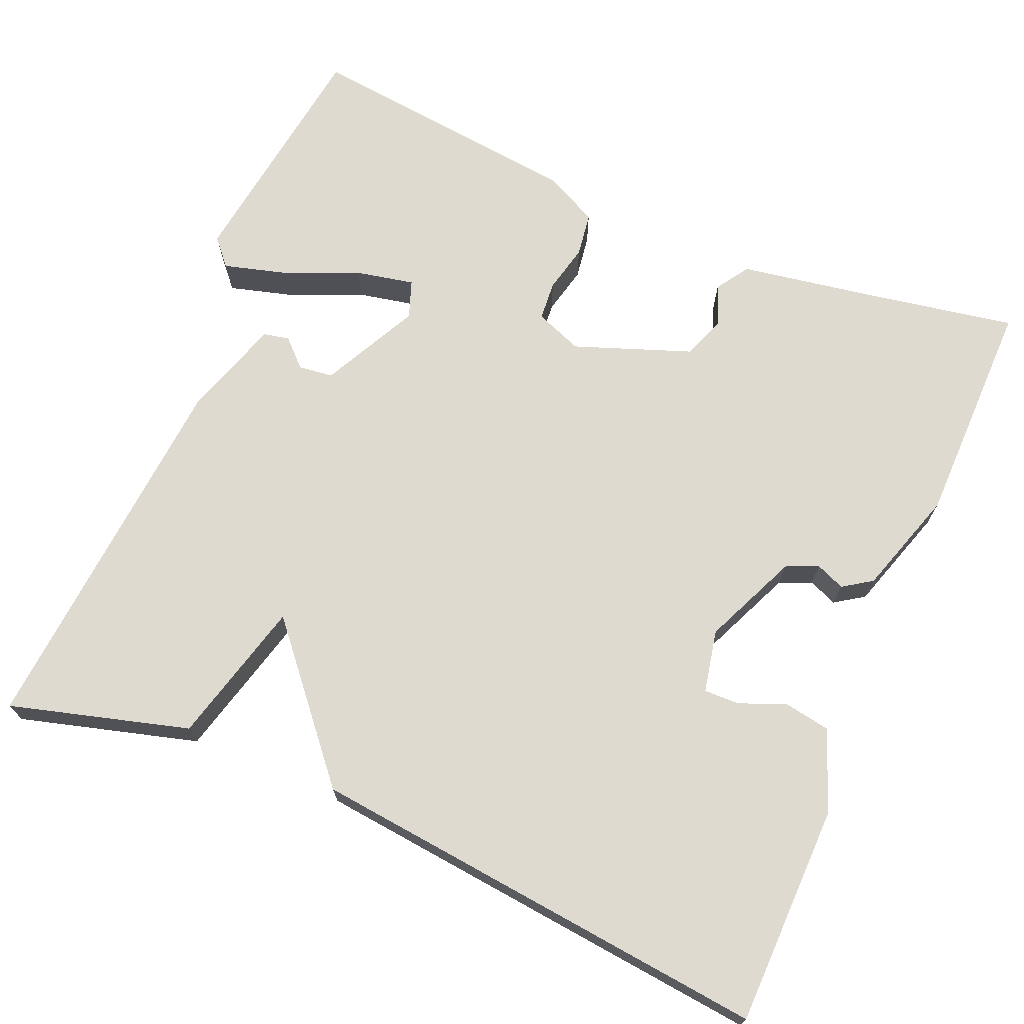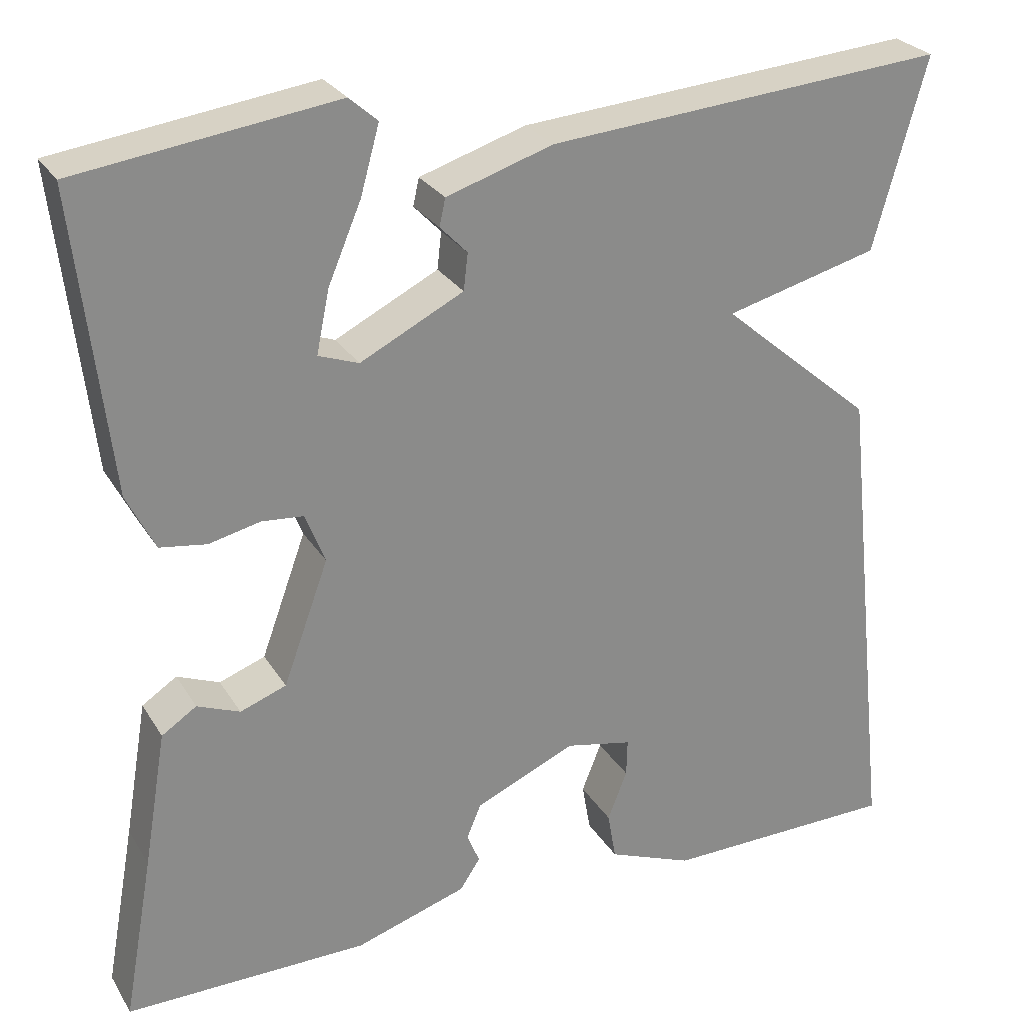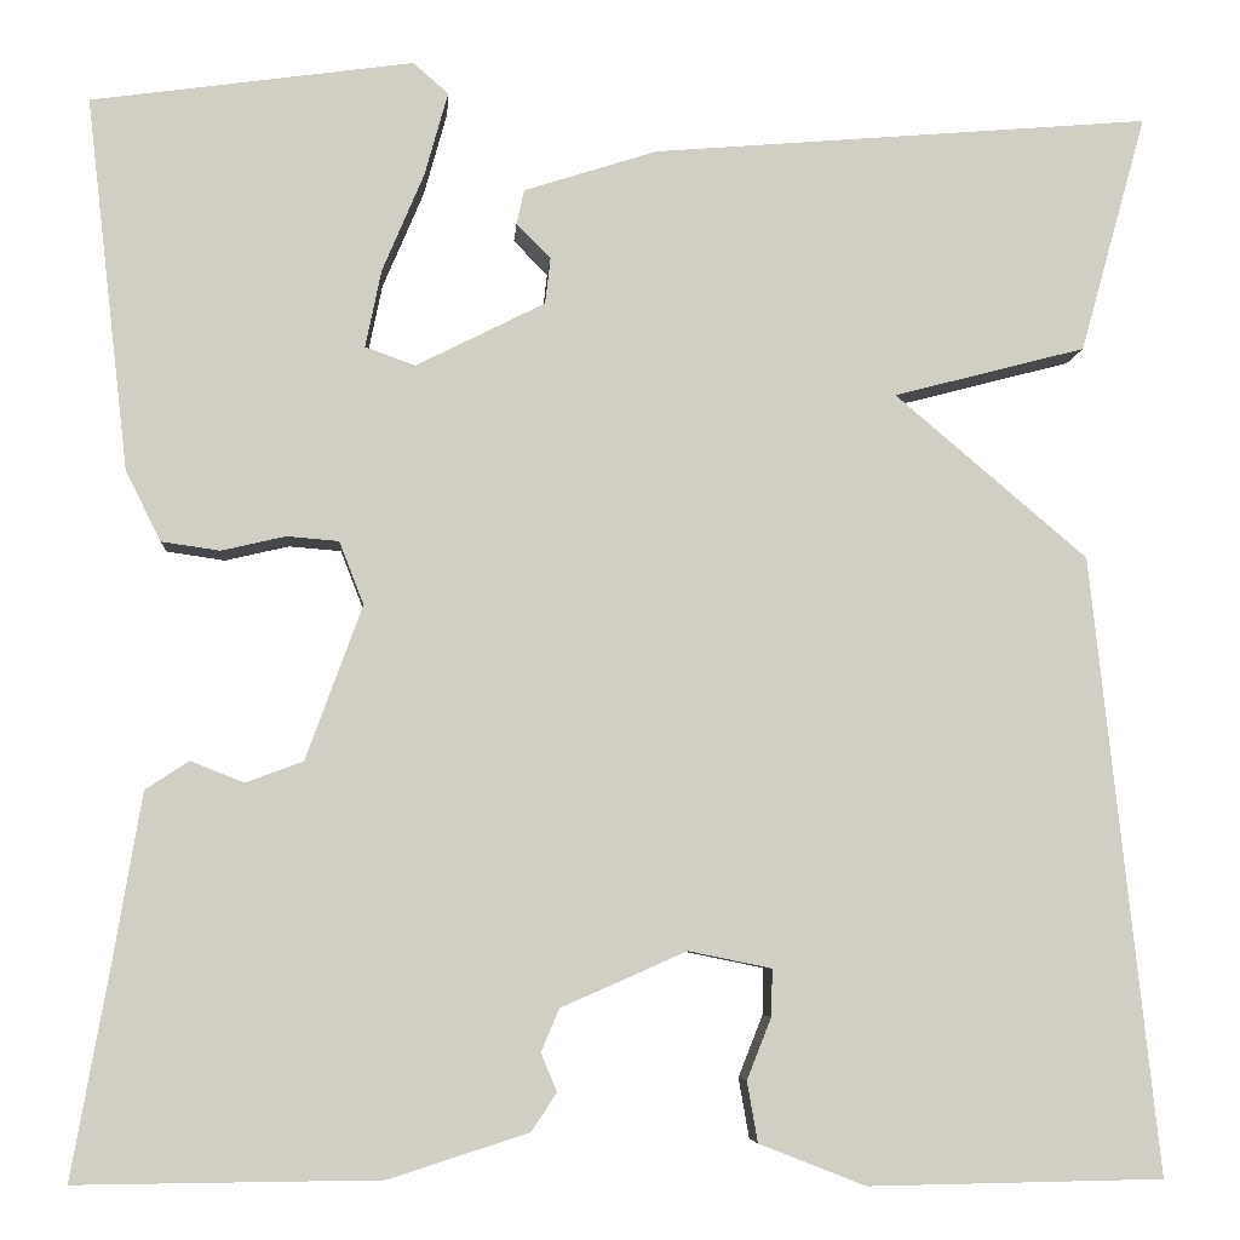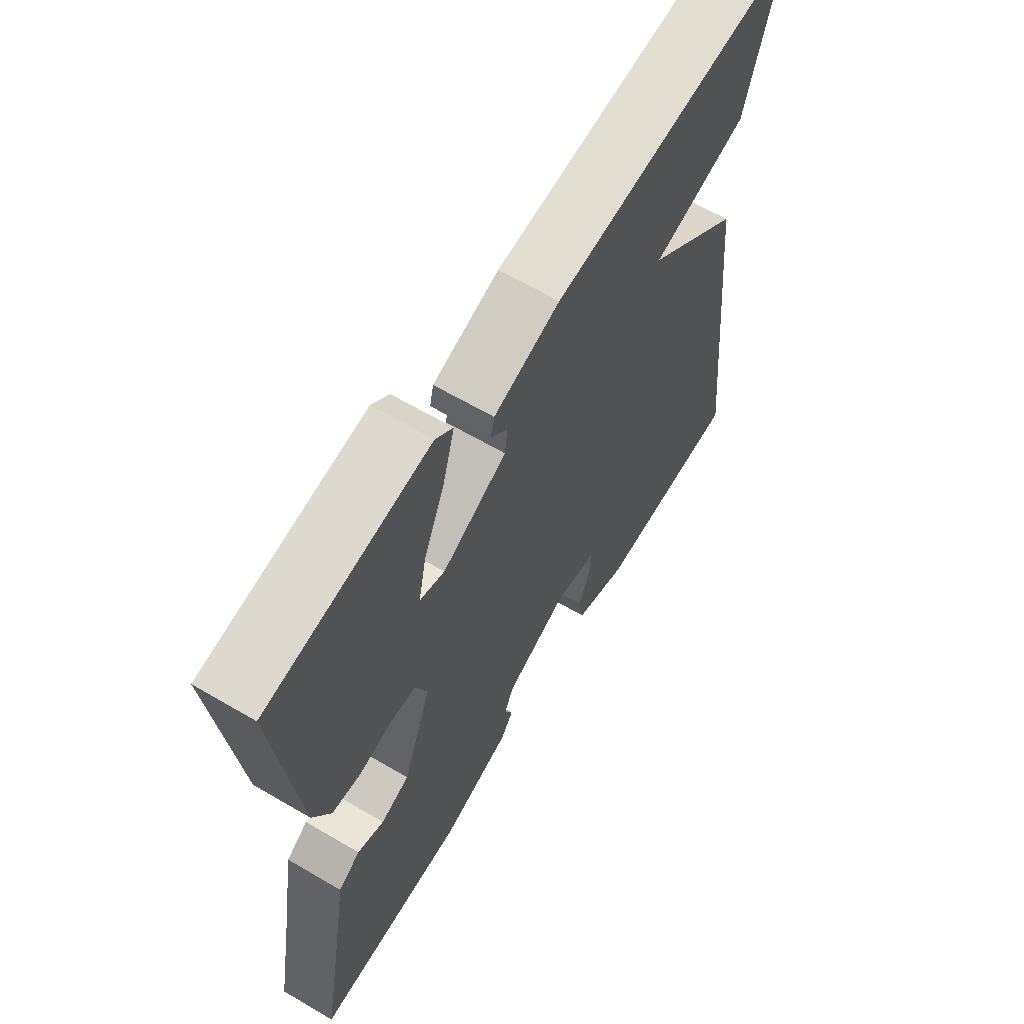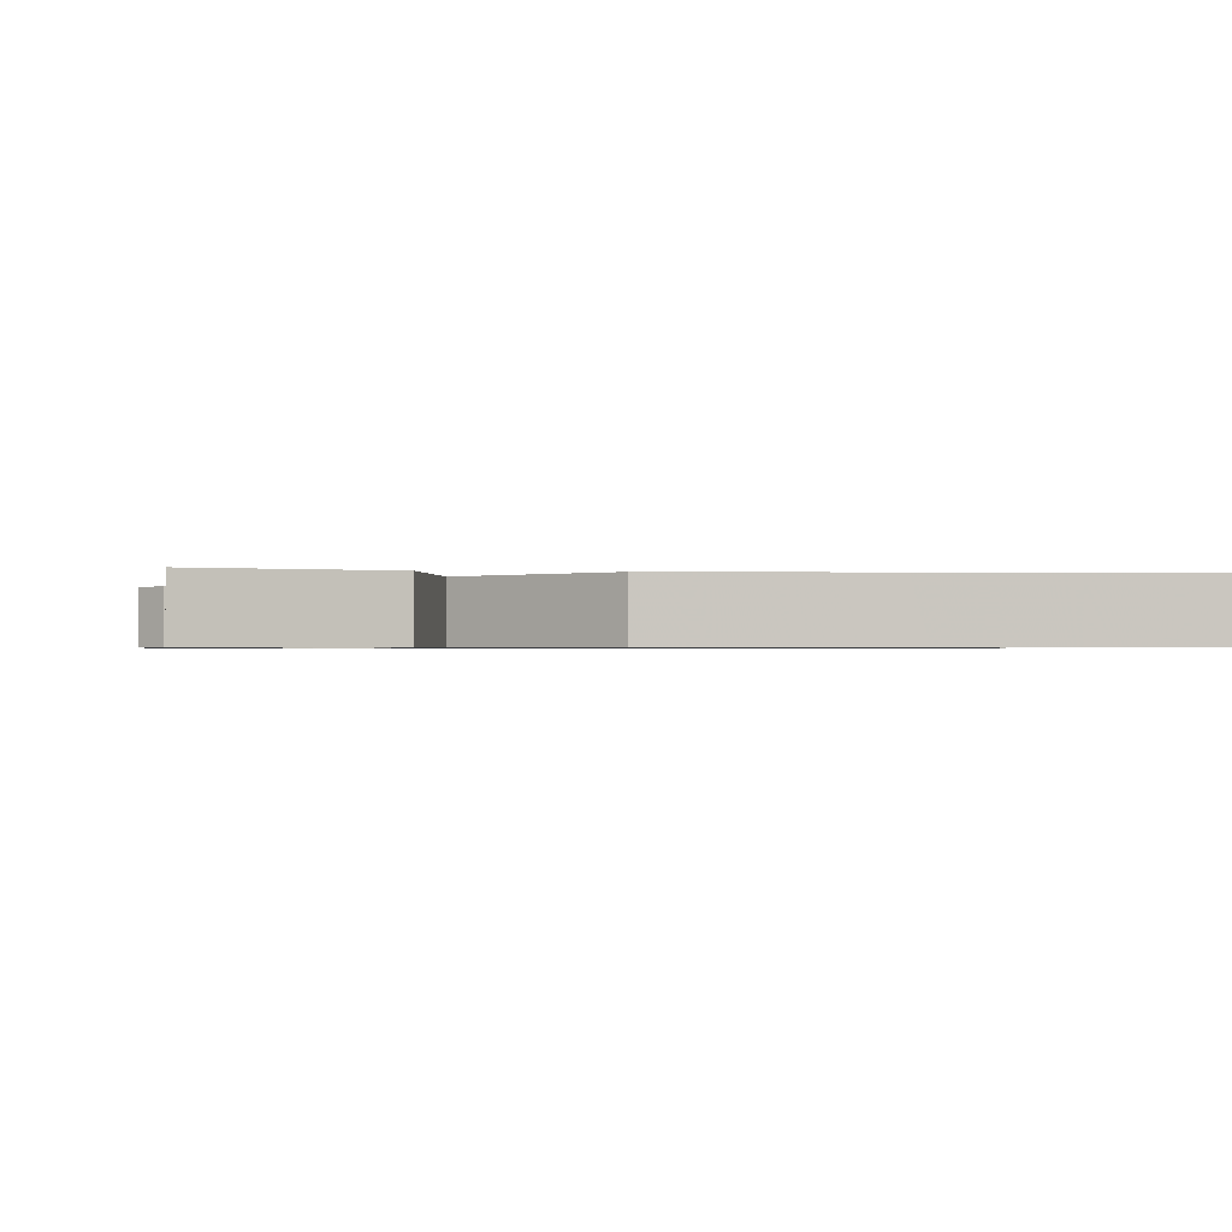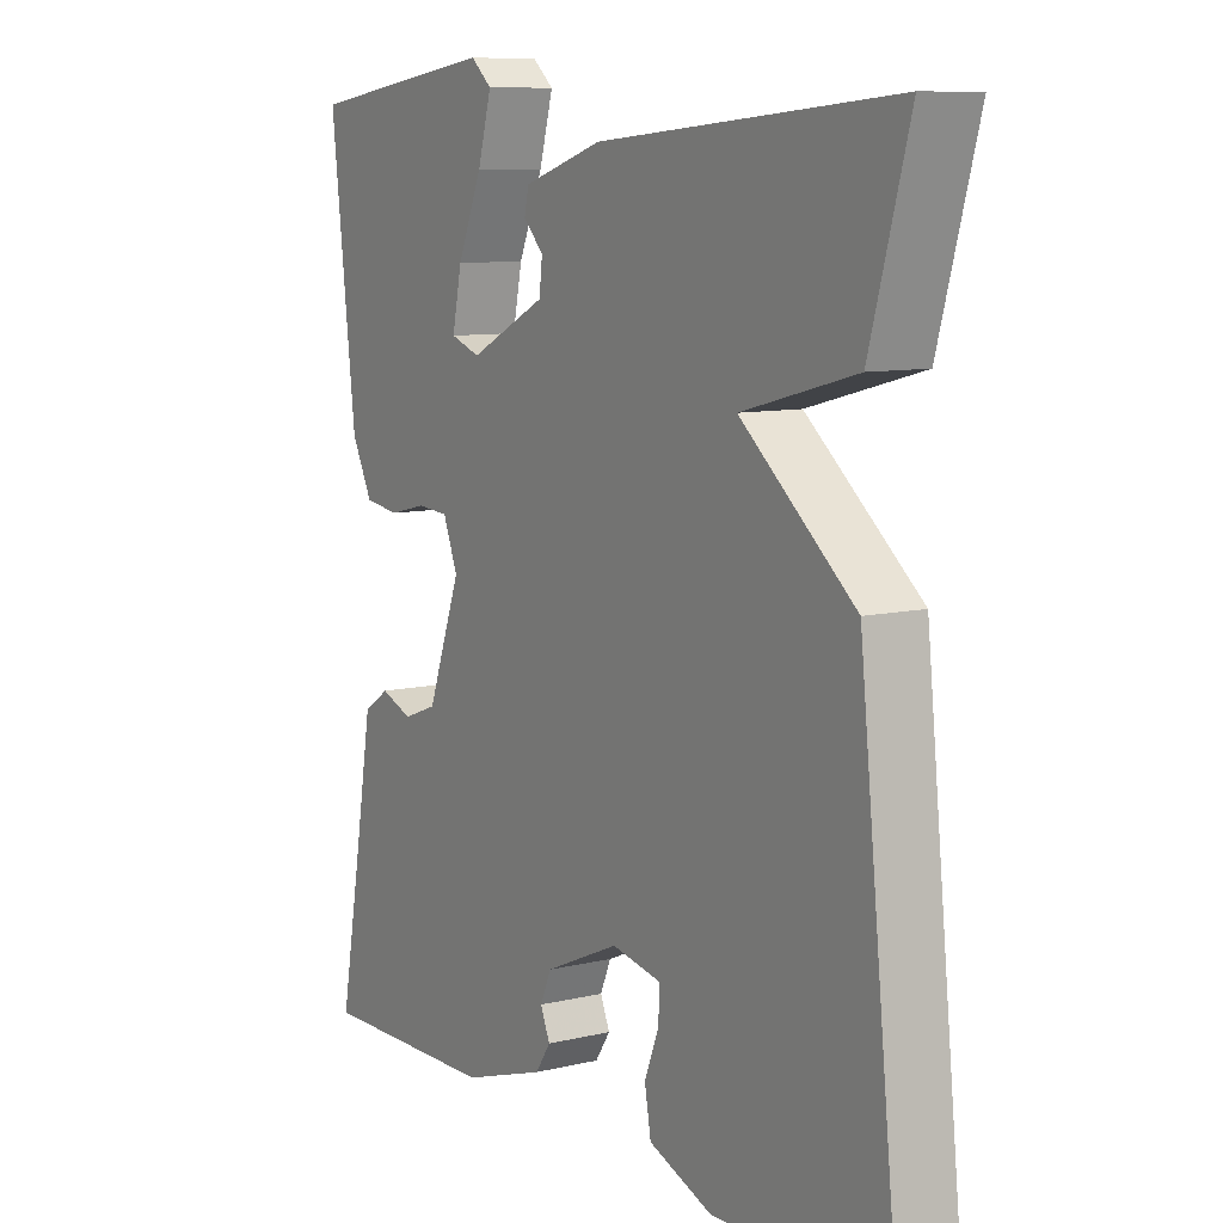
<metadata>
{"format":"obj","ext":"obj","renderer":"f3d","projection":"perspective","resolution":1024,"background":"white","views":[{"elev":70.6,"azim":112.9,"up":"+Y"},{"elev":26.8,"azim":-25.1,"up":"+Z"},{"elev":-6.3,"azim":-4.1,"up":"+Z"},{"elev":63.4,"azim":-59.3,"up":"+Z"},{"elev":-0.8,"azim":80.9,"up":"+Y"},{"elev":9.1,"azim":57.7,"up":"+Z"}]}
</metadata>
<code>
v -0.5 0.07 -0.5
v -0.465 0.07 -0.305
v -0.438 0.07 -0.145
v -0.397 0.07 -0.118
v -0.347 0.07 -0.138
v -0.293 0.07 -0.118
v -0.24 0.07 0.027
v -0.263 0.07 0.086
v -0.312 0.07 0.09
v -0.372 0.07 0.076
v -0.427 0.07 0.084
v -0.46 0.07 0.15
v -0.5 0.07 0.5
v -0.198 0.07 0.542
v -0.165 0.07 0.513
v -0.187 0.07 0.434
v -0.226 0.07 0.342
v -0.241 0.07 0.269
v -0.194 0.07 0.252
v -0.073 0.07 0.313
v -0.068 0.07 0.356
v -0.1 0.07 0.389
v -0.093 0.07 0.421
v 0.032 0.07 0.461
v 0.5 0.07 0.5
v 0.438 0.07 0.277
v 0.258 0.07 0.23
v 0.438 0.07 0.077
v 0.5 0.07 -0.5
v 0.224 0.07 -0.505
v 0.124 0.07 -0.466
v 0.114 0.07 -0.409
v 0.137 0.07 -0.351
v 0.138 0.07 -0.307
v 0.06 0.07 -0.291
v -0.058 0.07 -0.343
v -0.075 0.07 -0.383
v -0.06 0.07 -0.419
v -0.084 0.07 -0.455
v -0.215 0.07 -0.497
v -0.5 0 -0.5
v -0.465 0 -0.305
v -0.438 0 -0.145
v -0.397 0 -0.118
v -0.347 0 -0.138
v -0.293 0 -0.118
v -0.24 0 0.027
v -0.263 0 0.086
v -0.312 0 0.09
v -0.372 0 0.076
v -0.427 0 0.084
v -0.46 0 0.15
v -0.5 0 0.5
v -0.198 0 0.542
v -0.165 0 0.513
v -0.187 0 0.434
v -0.226 0 0.342
v -0.241 0 0.269
v -0.194 0 0.252
v -0.073 0 0.313
v -0.068 0 0.356
v -0.1 0 0.389
v -0.093 0 0.421
v 0.032 0 0.461
v 0.5 0 0.5
v 0.438 0 0.277
v 0.258 0 0.23
v 0.438 0 0.077
v 0.5 0 -0.5
v 0.224 0 -0.505
v 0.124 0 -0.466
v 0.114 0 -0.409
v 0.137 0 -0.351
v 0.138 0 -0.307
v 0.06 0 -0.291
v -0.058 0 -0.343
v -0.075 0 -0.383
v -0.06 0 -0.419
v -0.084 0 -0.455
v -0.215 0 -0.497
f 40 1 2
f 39 40 2
f 38 39 2
f 37 38 2
f 3 4 5
f 2 3 5
f 37 2 5
f 36 37 5
f 35 36 5 6
f 34 35 6 7
f 31 32 33
f 30 31 33
f 29 30 33
f 28 29 33
f 27 28 33 34
f 25 26 27
f 24 25 27
f 23 24 27
f 22 23 27
f 21 22 27
f 20 21 27 34
f 34 7 8
f 20 34 8
f 19 20 8
f 15 16 17
f 14 15 17
f 13 14 17
f 12 13 17
f 11 12 17
f 10 11 17
f 9 10 17 18
f 8 9 18 19
f 42 41 80
f 42 80 79
f 42 79 78
f 42 78 77
f 45 44 43
f 45 43 42
f 45 42 77
f 45 77 76
f 46 45 76 75
f 47 46 75 74
f 73 72 71
f 73 71 70
f 73 70 69
f 73 69 68
f 74 73 68 67
f 67 66 65
f 67 65 64
f 67 64 63
f 67 63 62
f 67 62 61
f 74 67 61 60
f 48 47 74
f 48 74 60
f 48 60 59
f 57 56 55
f 57 55 54
f 57 54 53
f 57 53 52
f 57 52 51
f 57 51 50
f 58 57 50 49
f 59 58 49 48
f 1 41 42 2
f 2 42 43 3
f 3 43 44 4
f 4 44 45 5
f 5 45 46 6
f 6 46 47 7
f 7 47 48 8
f 8 48 49 9
f 9 49 50 10
f 10 50 51 11
f 11 51 52 12
f 12 52 53 13
f 13 53 54 14
f 14 54 55 15
f 15 55 56 16
f 16 56 57 17
f 17 57 58 18
f 18 58 59 19
f 19 59 60 20
f 20 60 61 21
f 21 61 62 22
f 22 62 63 23
f 23 63 64 24
f 24 64 65 25
f 25 65 66 26
f 26 66 67 27
f 27 67 68 28
f 28 68 69 29
f 29 69 70 30
f 30 70 71 31
f 31 71 72 32
f 32 72 73 33
f 33 73 74 34
f 34 74 75 35
f 35 75 76 36
f 36 76 77 37
f 37 77 78 38
f 38 78 79 39
f 39 79 80 40
f 40 80 41 1

</code>
